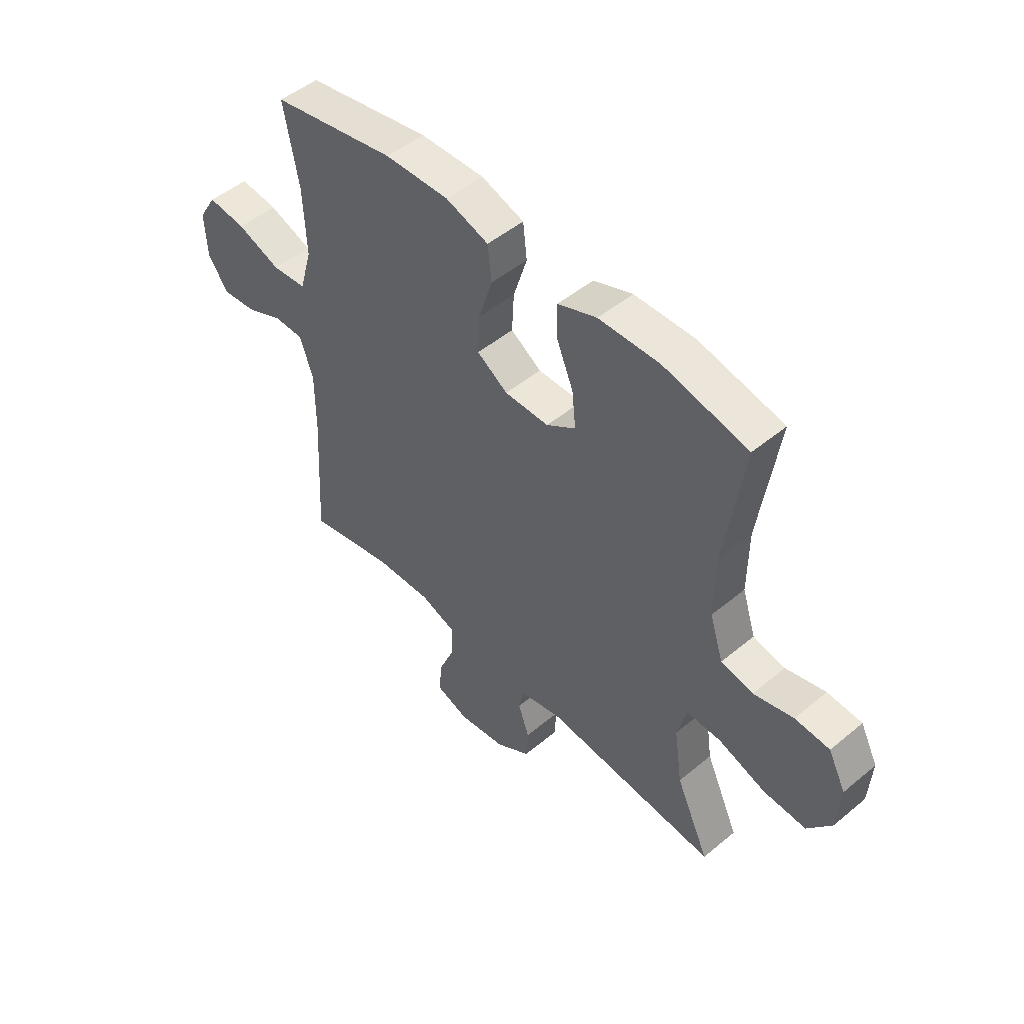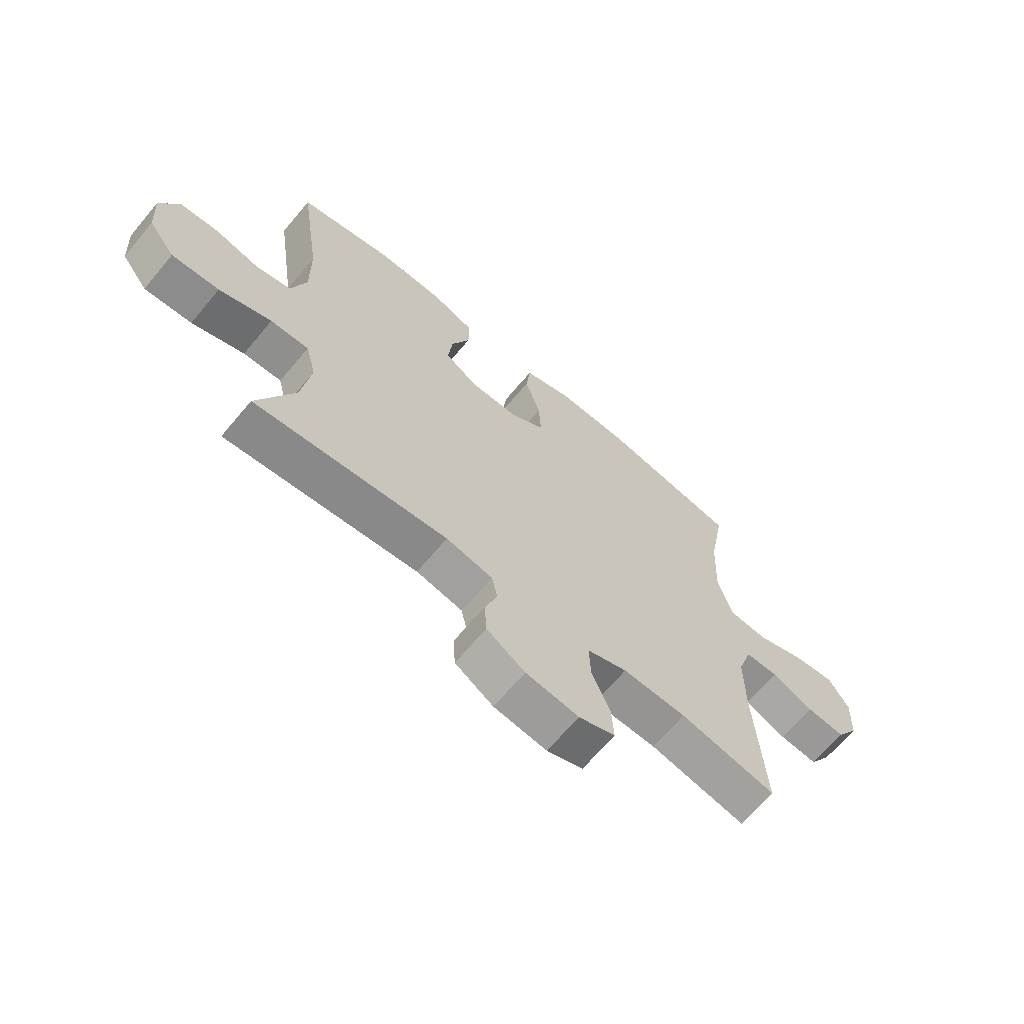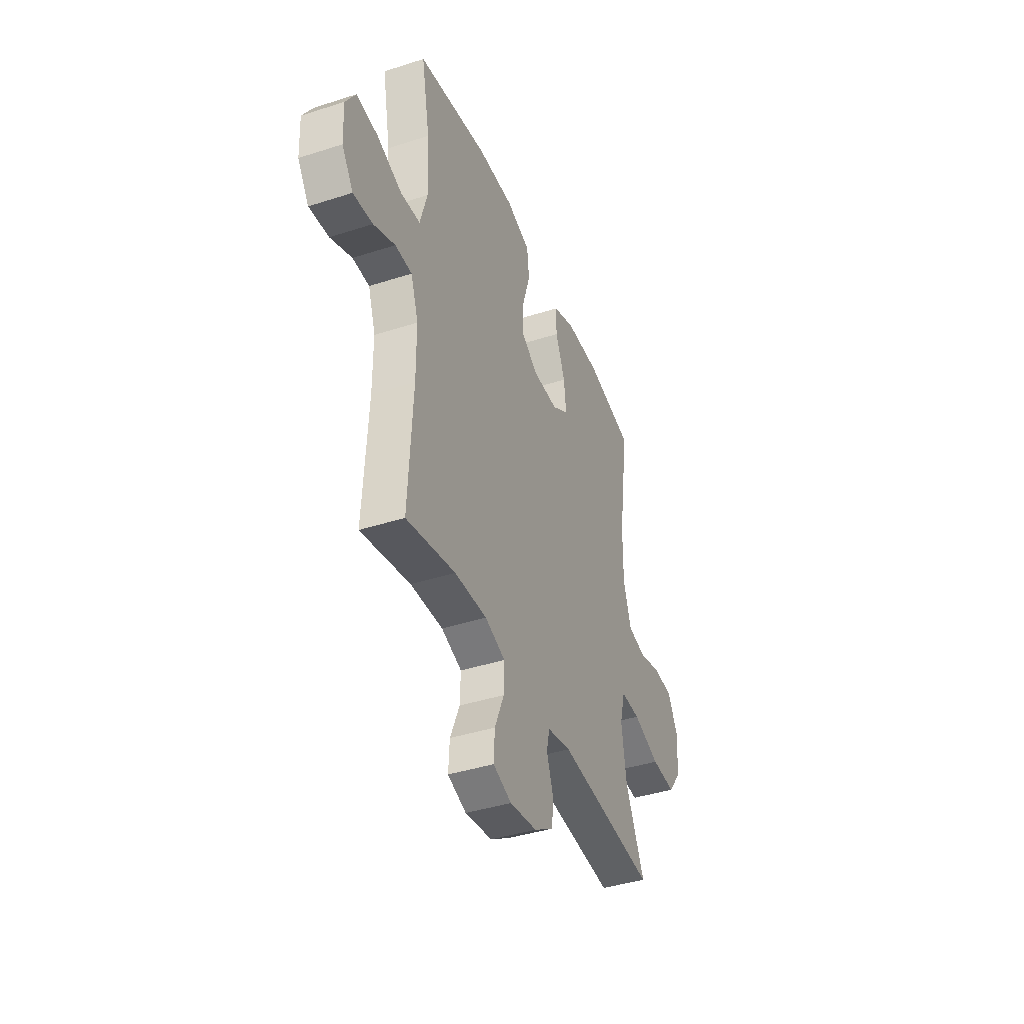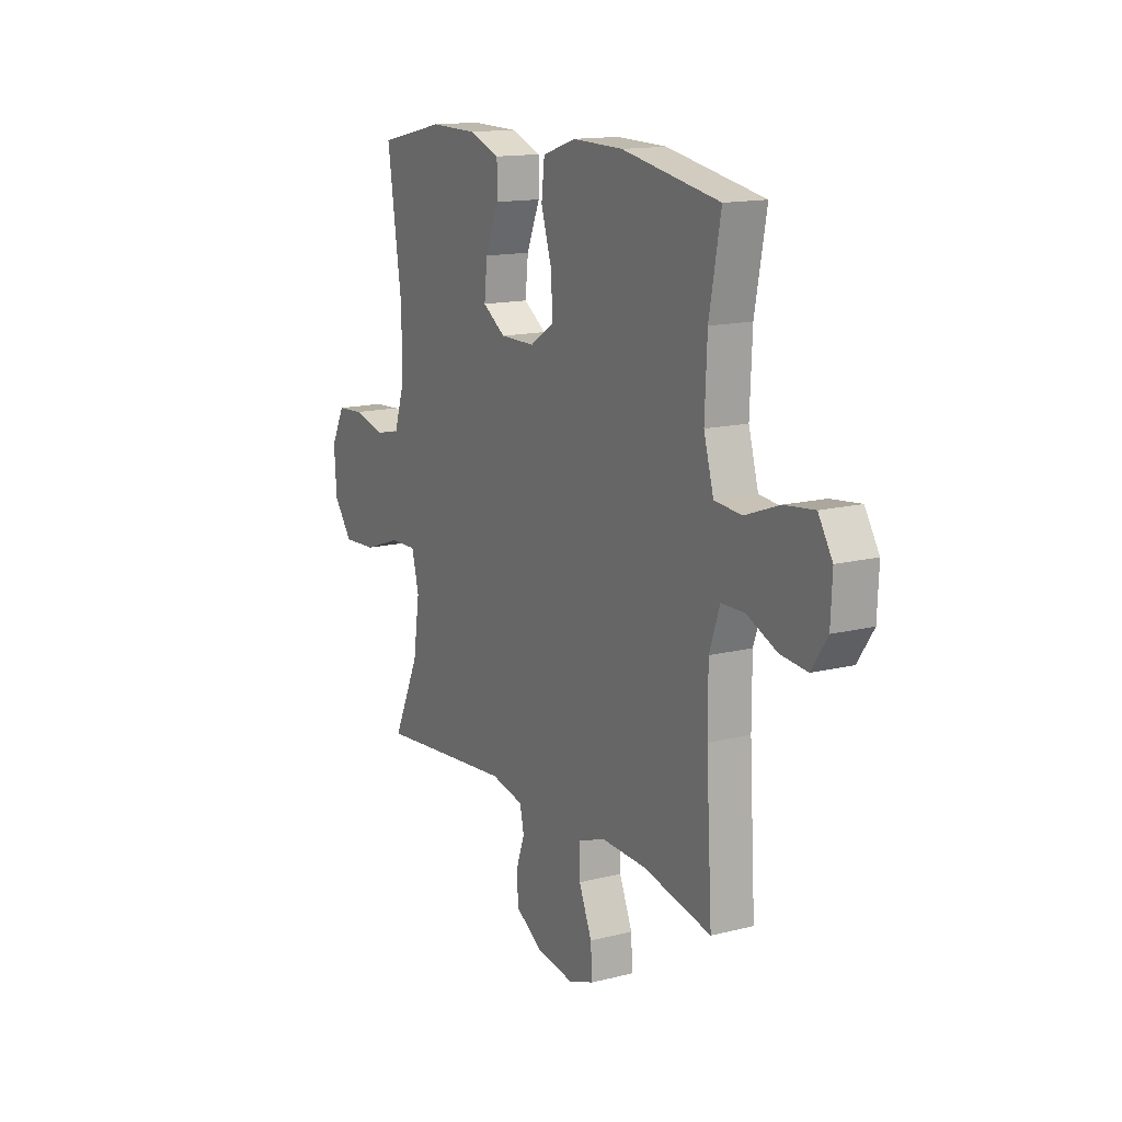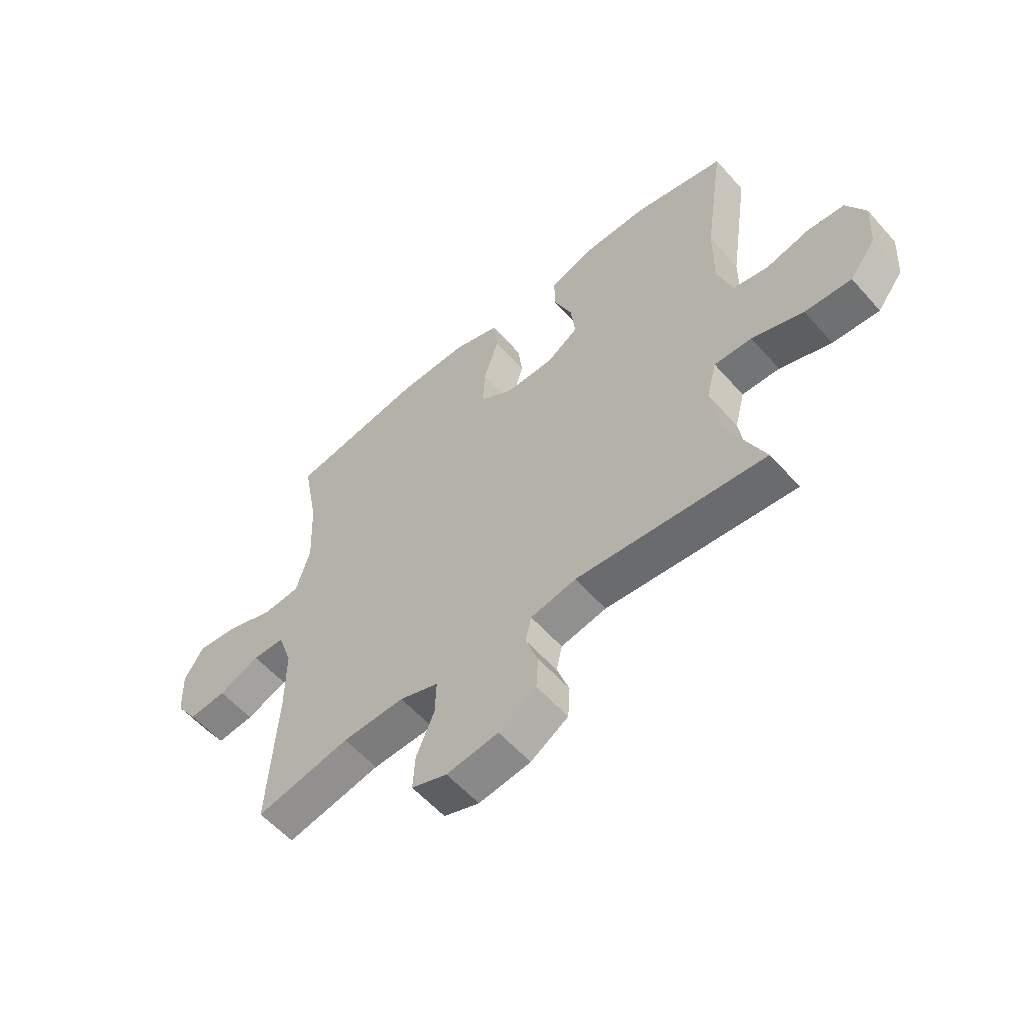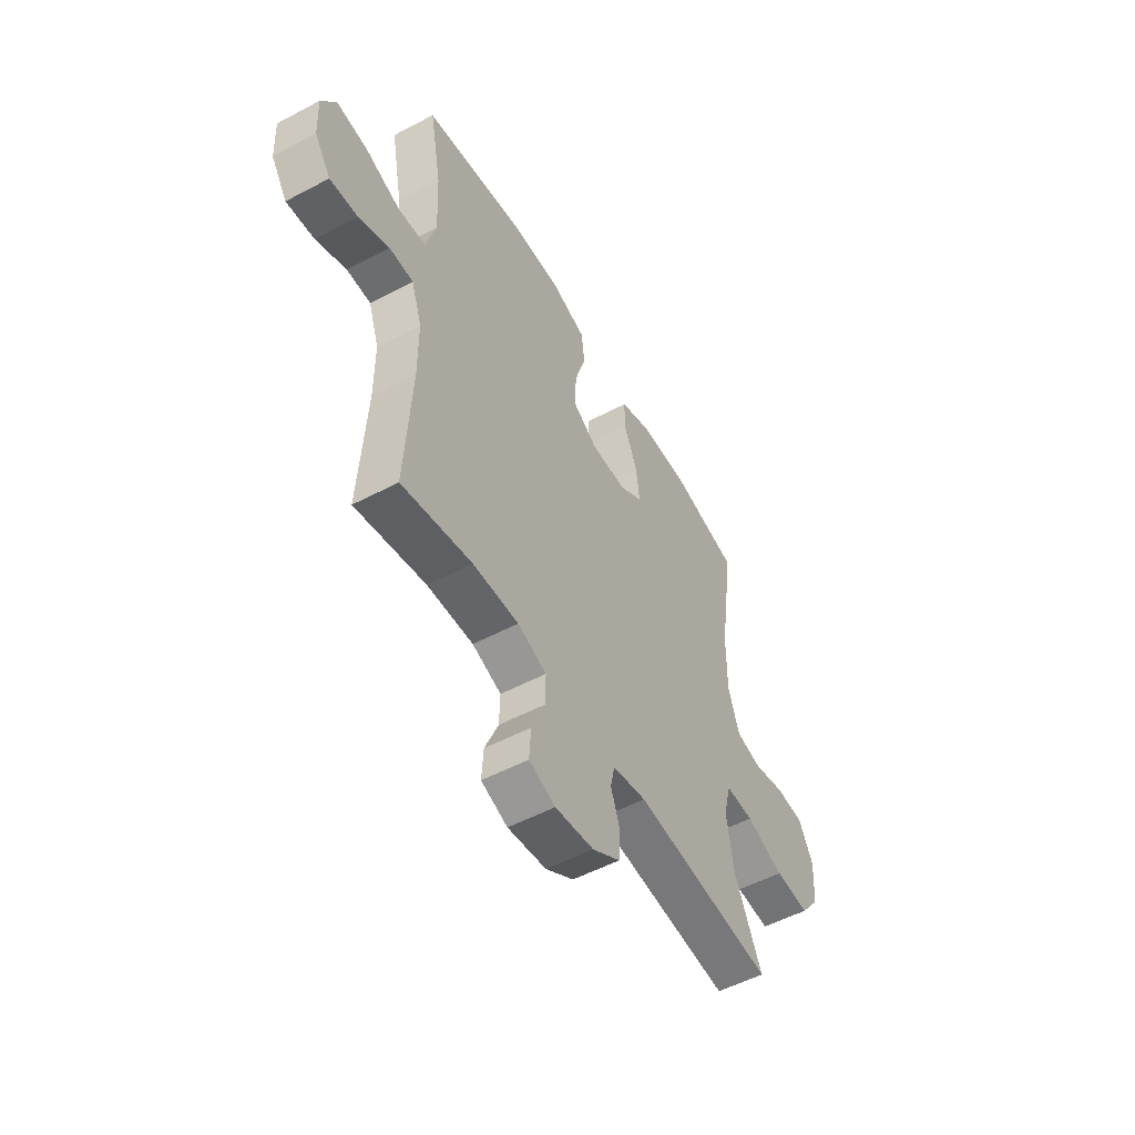
<metadata>
{"format":"obj","ext":"obj","renderer":"f3d","projection":"perspective","resolution":1024,"background":"white","views":[{"elev":49.2,"azim":-132.6,"up":"+Z"},{"elev":-66.2,"azim":-39.9,"up":"+Z"},{"elev":-40.8,"azim":111.5,"up":"+Z"},{"elev":14.5,"azim":61.2,"up":"+Z"},{"elev":-57.3,"azim":-139.0,"up":"+Z"},{"elev":-53.2,"azim":119.5,"up":"+Z"}]}
</metadata>
<code>
v -0.5 0.07 0.5
v -0.327 0.07 0.538
v -0.202 0.07 0.536
v -0.122 0.07 0.506
v -0.122 0.07 0.439
v -0.157 0.07 0.355
v -0.165 0.07 0.281
v -0.105 0.07 0.241
v -0.014 0.07 0.241
v 0.049 0.07 0.282
v 0.045 0.07 0.36
v 0.017 0.07 0.45
v 0.025 0.07 0.521
v 0.113 0.07 0.55
v 0.245 0.07 0.547
v 0.5 0.07 0.5
v 0.47 0.07 0.338
v 0.464 0.07 0.201
v 0.49 0.07 0.11
v 0.561 0.07 0.104
v 0.651 0.07 0.137
v 0.729 0.07 0.146
v 0.766 0.07 0.086
v 0.762 0.07 -0.004
v 0.721 0.07 -0.065
v 0.65 0.07 -0.058
v 0.572 0.07 -0.024
v 0.511 0.07 -0.025
v 0.484 0.07 -0.104
v 0.484 0.07 -0.227
v 0.5 0.07 -0.5
v 0.322 0.07 -0.462
v 0.205 0.07 -0.458
v 0.131 0.07 -0.484
v 0.133 0.07 -0.55
v 0.167 0.07 -0.631
v 0.171 0.07 -0.697
v 0.104 0.07 -0.721
v 0.006 0.07 -0.707
v -0.065 0.07 -0.662
v -0.069 0.07 -0.599
v -0.046 0.07 -0.534
v -0.057 0.07 -0.485
v -0.143 0.07 -0.467
v -0.5 0.07 -0.5
v -0.431 0.07 -0.35
v -0.414 0.07 -0.234
v -0.433 0.07 -0.16
v -0.504 0.07 -0.162
v -0.601 0.07 -0.196
v -0.689 0.07 -0.201
v -0.738 0.07 -0.137
v -0.744 0.07 -0.042
v -0.708 0.07 0.028
v -0.637 0.07 0.033
v -0.555 0.07 0.012
v -0.489 0.07 0.026
v -0.461 0.07 0.113
v -0.462 0.07 0.241
v -0.5 0 0.5
v -0.327 0 0.538
v -0.202 0 0.536
v -0.122 0 0.506
v -0.122 0 0.439
v -0.157 0 0.355
v -0.165 0 0.281
v -0.105 0 0.241
v -0.014 0 0.241
v 0.049 0 0.282
v 0.045 0 0.36
v 0.017 0 0.45
v 0.025 0 0.521
v 0.113 0 0.55
v 0.245 0 0.547
v 0.5 0 0.5
v 0.47 0 0.338
v 0.464 0 0.201
v 0.49 0 0.11
v 0.561 0 0.104
v 0.651 0 0.137
v 0.729 0 0.146
v 0.766 0 0.086
v 0.762 0 -0.004
v 0.721 0 -0.065
v 0.65 0 -0.058
v 0.572 0 -0.024
v 0.511 0 -0.025
v 0.484 0 -0.104
v 0.484 0 -0.227
v 0.5 0 -0.5
v 0.322 0 -0.462
v 0.205 0 -0.458
v 0.131 0 -0.484
v 0.133 0 -0.55
v 0.167 0 -0.631
v 0.171 0 -0.697
v 0.104 0 -0.721
v 0.006 0 -0.707
v -0.065 0 -0.662
v -0.069 0 -0.599
v -0.046 0 -0.534
v -0.057 0 -0.485
v -0.143 0 -0.467
v -0.5 0 -0.5
v -0.431 0 -0.35
v -0.414 0 -0.234
v -0.433 0 -0.16
v -0.504 0 -0.162
v -0.601 0 -0.196
v -0.689 0 -0.201
v -0.738 0 -0.137
v -0.744 0 -0.042
v -0.708 0 0.028
v -0.637 0 0.033
v -0.555 0 0.012
v -0.489 0 0.026
v -0.461 0 0.113
v -0.462 0 0.241
f 54 55 56
f 53 54 56
f 52 53 56
f 51 52 56
f 50 51 56
f 49 50 56
f 48 49 56 57
f 44 45 46
f 43 44 46 47
f 40 41 42
f 39 40 42
f 38 39 42
f 37 38 42
f 36 37 42
f 35 36 42
f 34 35 42 43
f 43 47 48
f 34 43 48
f 33 34 48
f 30 31 32
f 48 57 58
f 33 48 58
f 32 33 58
f 30 32 58
f 29 30 58
f 25 26 27
f 24 25 27
f 23 24 27
f 22 23 27
f 21 22 27
f 20 21 27
f 15 16 17
f 14 15 17
f 13 14 17
f 12 13 17
f 11 12 17
f 10 11 17 18
f 9 10 18 19
f 4 5 6
f 3 4 6
f 2 3 6
f 1 2 6
f 59 1 6
f 59 6 7
f 28 29 58 59
f 19 20 27 28
f 8 9 19 28
f 8 28 59
f 7 8 59
f 115 114 113
f 115 113 112
f 115 112 111
f 115 111 110
f 115 110 109
f 115 109 108
f 116 115 108 107
f 105 104 103
f 106 105 103 102
f 101 100 99
f 101 99 98
f 101 98 97
f 101 97 96
f 101 96 95
f 101 95 94
f 102 101 94 93
f 107 106 102
f 107 102 93
f 107 93 92
f 91 90 89
f 117 116 107
f 117 107 92
f 117 92 91
f 117 91 89
f 117 89 88
f 86 85 84
f 86 84 83
f 86 83 82
f 86 82 81
f 86 81 80
f 86 80 79
f 76 75 74
f 76 74 73
f 76 73 72
f 76 72 71
f 76 71 70
f 77 76 70 69
f 78 77 69 68
f 65 64 63
f 65 63 62
f 65 62 61
f 65 61 60
f 65 60 118
f 66 65 118
f 118 117 88 87
f 87 86 79 78
f 87 78 68 67
f 118 87 67
f 118 67 66
f 1 60 61 2
f 2 61 62 3
f 3 62 63 4
f 4 63 64 5
f 5 64 65 6
f 6 65 66 7
f 7 66 67 8
f 8 67 68 9
f 9 68 69 10
f 10 69 70 11
f 11 70 71 12
f 12 71 72 13
f 13 72 73 14
f 14 73 74 15
f 15 74 75 16
f 16 75 76 17
f 17 76 77 18
f 18 77 78 19
f 19 78 79 20
f 20 79 80 21
f 21 80 81 22
f 22 81 82 23
f 23 82 83 24
f 24 83 84 25
f 25 84 85 26
f 26 85 86 27
f 27 86 87 28
f 28 87 88 29
f 29 88 89 30
f 30 89 90 31
f 31 90 91 32
f 32 91 92 33
f 33 92 93 34
f 34 93 94 35
f 35 94 95 36
f 36 95 96 37
f 37 96 97 38
f 38 97 98 39
f 39 98 99 40
f 40 99 100 41
f 41 100 101 42
f 42 101 102 43
f 43 102 103 44
f 44 103 104 45
f 45 104 105 46
f 46 105 106 47
f 47 106 107 48
f 48 107 108 49
f 49 108 109 50
f 50 109 110 51
f 51 110 111 52
f 52 111 112 53
f 53 112 113 54
f 54 113 114 55
f 55 114 115 56
f 56 115 116 57
f 57 116 117 58
f 58 117 118 59
f 59 118 60 1

</code>
